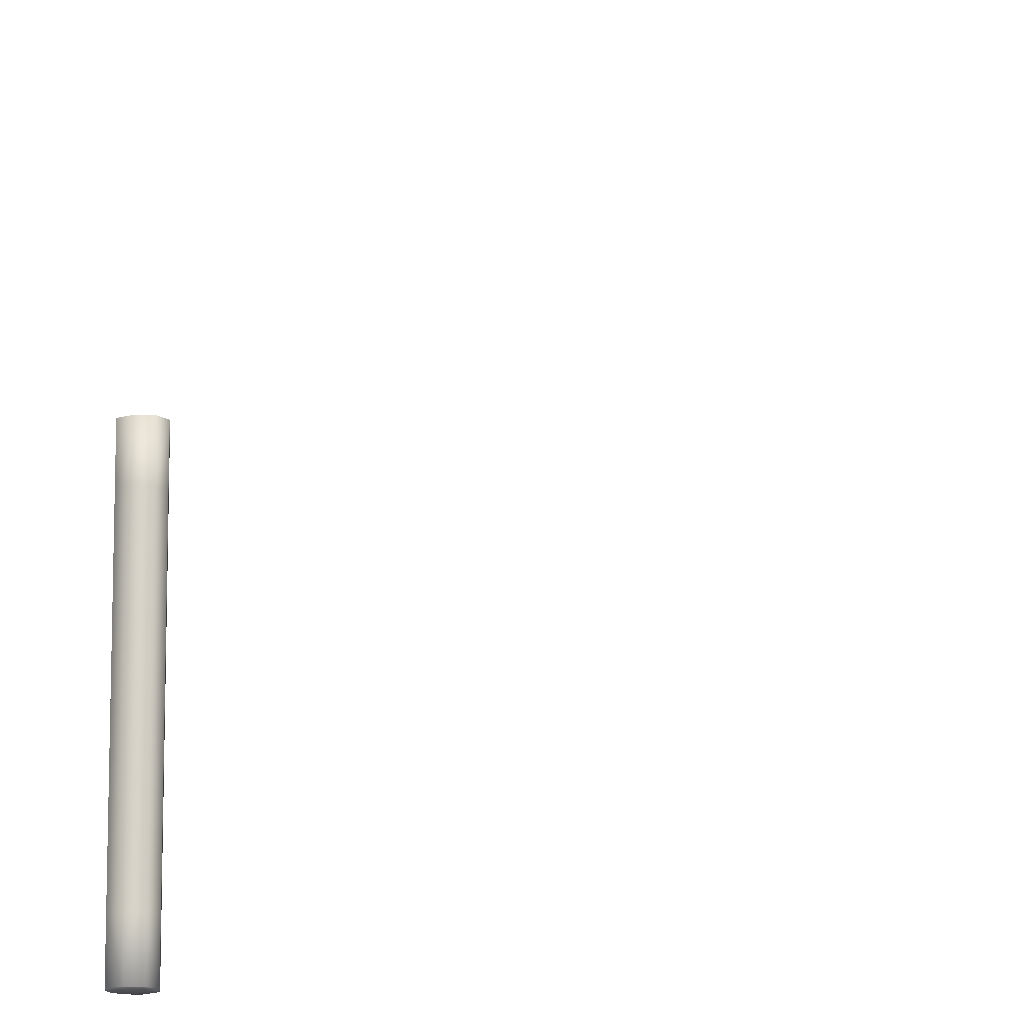
<metadata>
{"format":"obj","ext":"obj","renderer":"f3d","projection":"perspective","resolution":1024,"background":"white","views":[{"elev":-13.3,"azim":155.6,"up":"+Y"}]}
</metadata>
<code>
v -1.892 0.3052 3.055
v -1.894 0.3051 3.058
v -1.891 0.305 3.059
v -1.888 0.3051 3.057
v -1.887 0.305 3.054
v -1.889 0.3051 3.052
v -1.892 0.305 3.05
v -1.895 0.3051 3.052
v -1.896 0.305 3.055
v -1.892 0.1915 3.055
v -1.894 0.1916 3.058
v -1.896 0.1917 3.055
v -1.895 0.1916 3.052
v -1.892 0.1917 3.05
v -1.889 0.1916 3.052
v -1.887 0.1917 3.054
v -1.888 0.1916 3.057
v -1.891 0.1917 3.059
v -1.888 0.3047 3.051
v -1.886 0.3047 3.054
v -1.888 0.3047 3.051
v -1.886 0.3047 3.054
v -1.886 0.2903 3.054
v -1.888 0.2903 3.051
v -1.888 0.3047 3.051
v -1.888 0.2903 3.051
v -1.892 0.2903 3.049
v -1.892 0.3047 3.049
v -1.892 0.3047 3.049
v -1.888 0.2484 3.051
v -1.886 0.2484 3.054
v -1.886 0.2064 3.054
v -1.888 0.2064 3.051
v -1.888 0.2484 3.051
v -1.888 0.2064 3.051
v -1.892 0.2064 3.049
v -1.892 0.2484 3.049
v -1.888 0.1921 3.051
v -1.886 0.1921 3.054
v -1.888 0.1921 3.051
v -1.886 0.1921 3.054
v -1.892 0.1921 3.049
v -1.888 0.1921 3.051
v -1.892 0.1921 3.049
v -1.895 0.3047 3.059
v -1.897 0.3047 3.055
v -1.895 0.3047 3.059
v -1.897 0.3047 3.055
v -1.897 0.2903 3.055
v -1.895 0.2903 3.059
v -1.895 0.3047 3.059
v -1.895 0.2903 3.059
v -1.891 0.2903 3.061
v -1.891 0.3047 3.061
v -1.891 0.3047 3.061
v -1.895 0.2484 3.059
v -1.897 0.2484 3.055
v -1.897 0.2064 3.055
v -1.895 0.2064 3.059
v -1.895 0.2484 3.059
v -1.895 0.2064 3.059
v -1.891 0.2064 3.061
v -1.891 0.2484 3.061
v -1.895 0.1921 3.059
v -1.897 0.1921 3.055
v -1.895 0.1921 3.059
v -1.897 0.1921 3.055
v -1.891 0.1921 3.061
v -1.895 0.1921 3.059
v -1.891 0.1921 3.061
v -1.896 0.3047 3.051
v -1.896 0.3047 3.051
v -1.896 0.2903 3.051
v -1.896 0.3047 3.051
v -1.896 0.2903 3.051
v -1.896 0.2484 3.051
v -1.896 0.2064 3.051
v -1.896 0.2484 3.051
v -1.896 0.2064 3.051
v -1.896 0.1921 3.051
v -1.896 0.1921 3.051
v -1.896 0.1921 3.051
v -1.887 0.3047 3.058
v -1.887 0.2903 3.058
v -1.887 0.3047 3.058
v -1.887 0.3047 3.058
v -1.887 0.2903 3.058
v -1.887 0.2484 3.058
v -1.887 0.2064 3.058
v -1.887 0.2484 3.058
v -1.887 0.2064 3.058
v -1.887 0.1921 3.058
v -1.887 0.1921 3.058
v -1.887 0.1921 3.058
v -1.892 0.3052 2.702
v -1.888 0.3051 2.699
v -1.891 0.305 2.698
v -1.894 0.3051 2.699
v -1.896 0.305 2.702
v -1.895 0.3051 2.705
v -1.892 0.305 2.706
v -1.889 0.3051 2.705
v -1.887 0.305 2.703
v -1.892 0.1915 2.702
v -1.895 0.1916 2.705
v -1.896 0.1917 2.702
v -1.894 0.1916 2.699
v -1.891 0.1917 2.698
v -1.888 0.1916 2.699
v -1.887 0.1917 2.703
v -1.889 0.1916 2.705
v -1.892 0.1917 2.706
v -1.888 0.3047 2.706
v -1.886 0.3047 2.703
v -1.892 0.3047 2.708
v -1.888 0.3047 2.706
v -1.892 0.3047 2.708
v -1.892 0.2903 2.708
v -1.888 0.2903 2.706
v -1.888 0.3047 2.706
v -1.888 0.2903 2.706
v -1.886 0.2903 2.703
v -1.886 0.3047 2.703
v -1.888 0.2484 2.706
v -1.886 0.2484 2.703
v -1.888 0.2484 2.706
v -1.892 0.2484 2.708
v -1.892 0.2064 2.708
v -1.888 0.2064 2.706
v -1.888 0.2064 2.706
v -1.886 0.2064 2.703
v -1.888 0.1921 2.706
v -1.886 0.1921 2.703
v -1.888 0.1921 2.706
v -1.892 0.1921 2.708
v -1.888 0.1921 2.706
v -1.892 0.1921 2.708
v -1.886 0.1921 2.703
v -1.895 0.3047 2.698
v -1.897 0.3047 2.702
v -1.891 0.3047 2.696
v -1.895 0.3047 2.698
v -1.891 0.3047 2.696
v -1.891 0.2903 2.696
v -1.895 0.2903 2.698
v -1.895 0.3047 2.698
v -1.895 0.2903 2.698
v -1.897 0.2903 2.702
v -1.897 0.3047 2.702
v -1.895 0.2484 2.698
v -1.897 0.2484 2.702
v -1.895 0.2484 2.698
v -1.891 0.2484 2.696
v -1.891 0.2064 2.696
v -1.895 0.2064 2.698
v -1.895 0.2064 2.698
v -1.897 0.2064 2.702
v -1.895 0.1921 2.698
v -1.897 0.1921 2.702
v -1.895 0.1921 2.698
v -1.891 0.1921 2.696
v -1.895 0.1921 2.698
v -1.891 0.1921 2.696
v -1.897 0.1921 2.702
v -1.896 0.3047 2.706
v -1.896 0.3047 2.706
v -1.896 0.2903 2.706
v -1.896 0.3047 2.706
v -1.896 0.2903 2.706
v -1.896 0.2484 2.706
v -1.896 0.2484 2.706
v -1.896 0.2064 2.706
v -1.896 0.2064 2.706
v -1.896 0.1921 2.706
v -1.896 0.1921 2.706
v -1.896 0.1921 2.706
v -1.887 0.3047 2.699
v -1.887 0.2903 2.699
v -1.887 0.3047 2.699
v -1.887 0.2903 2.699
v -1.887 0.3047 2.699
v -1.887 0.2484 2.699
v -1.887 0.2484 2.699
v -1.887 0.2064 2.699
v -1.887 0.2064 2.699
v -1.887 0.1921 2.699
v -1.887 0.1921 2.699
v -1.887 0.1921 2.699
f 1 2 3
f 1 3 4
f 1 4 5
f 1 5 6
f 1 6 7
f 1 7 8
f 1 8 9
f 1 9 2
f 10 11 12
f 10 12 13
f 10 13 14
f 10 14 15
f 10 15 16
f 10 16 17
f 10 17 18
f 10 18 11
f 19 6 5
f 19 5 20
f 21 22 23
f 21 23 24
f 25 26 27
f 25 27 28
f 19 29 7
f 19 7 6
f 30 24 23
f 30 23 31
f 30 31 32
f 30 32 33
f 34 35 36
f 34 36 37
f 34 37 27
f 34 27 26
f 38 33 32
f 38 32 39
f 40 41 16
f 40 16 15
f 40 15 14
f 40 14 42
f 43 44 36
f 43 36 35
f 45 2 9
f 45 9 46
f 47 48 49
f 47 49 50
f 51 52 53
f 51 53 54
f 45 55 3
f 45 3 2
f 56 50 49
f 56 49 57
f 56 57 58
f 56 58 59
f 60 61 62
f 60 62 63
f 60 63 53
f 60 53 52
f 64 59 58
f 64 58 65
f 66 67 12
f 66 12 11
f 66 11 18
f 66 18 68
f 69 70 62
f 69 62 61
f 71 8 7
f 71 7 29
f 72 28 27
f 72 27 73
f 74 75 49
f 74 49 48
f 71 46 9
f 71 9 8
f 76 73 27
f 76 27 37
f 76 37 36
f 76 36 77
f 78 79 58
f 78 58 57
f 78 57 49
f 78 49 75
f 80 77 36
f 80 36 44
f 81 42 14
f 81 14 13
f 81 13 12
f 81 12 67
f 82 65 58
f 82 58 79
f 83 84 23
f 83 23 22
f 85 20 5
f 85 5 4
f 85 4 3
f 85 3 55
f 86 54 53
f 86 53 87
f 88 87 53
f 88 53 63
f 88 63 62
f 88 62 89
f 90 91 32
f 90 32 31
f 90 31 23
f 90 23 84
f 92 89 62
f 92 62 70
f 93 68 18
f 93 18 17
f 93 17 16
f 93 16 41
f 94 39 32
f 94 32 91
f 95 96 97
f 95 97 98
f 95 98 99
f 95 99 100
f 95 100 101
f 95 101 102
f 95 102 103
f 95 103 96
f 104 105 106
f 104 106 107
f 104 107 108
f 104 108 109
f 104 109 110
f 104 110 111
f 104 111 112
f 104 112 105
f 113 114 103
f 113 103 102
f 113 102 101
f 113 101 115
f 116 117 118
f 116 118 119
f 120 121 122
f 120 122 123
f 124 125 122
f 124 122 121
f 126 119 118
f 126 118 127
f 126 127 128
f 126 128 129
f 124 130 131
f 124 131 125
f 132 133 131
f 132 131 130
f 134 129 128
f 134 128 135
f 136 137 112
f 136 112 111
f 136 111 110
f 136 110 138
f 139 140 99
f 139 99 98
f 139 98 97
f 139 97 141
f 142 143 144
f 142 144 145
f 146 147 148
f 146 148 149
f 150 151 148
f 150 148 147
f 152 145 144
f 152 144 153
f 152 153 154
f 152 154 155
f 150 156 157
f 150 157 151
f 158 159 157
f 158 157 156
f 160 155 154
f 160 154 161
f 162 163 108
f 162 108 107
f 162 107 106
f 162 106 164
f 165 115 101
f 165 101 100
f 165 100 99
f 165 99 140
f 166 149 148
f 166 148 167
f 168 169 118
f 168 118 117
f 170 127 118
f 170 118 169
f 171 167 148
f 171 148 151
f 171 151 157
f 171 157 172
f 170 173 128
f 170 128 127
f 174 135 128
f 174 128 173
f 175 172 157
f 175 157 159
f 176 164 106
f 176 106 105
f 176 105 112
f 176 112 137
f 177 123 122
f 177 122 178
f 179 180 144
f 179 144 143
f 181 141 97
f 181 97 96
f 181 96 103
f 181 103 114
f 182 153 144
f 182 144 180
f 183 178 122
f 183 122 125
f 183 125 131
f 183 131 184
f 182 185 154
f 182 154 153
f 186 161 154
f 186 154 185
f 187 184 131
f 187 131 133
f 188 138 110
f 188 110 109
f 188 109 108
f 188 108 163

</code>
